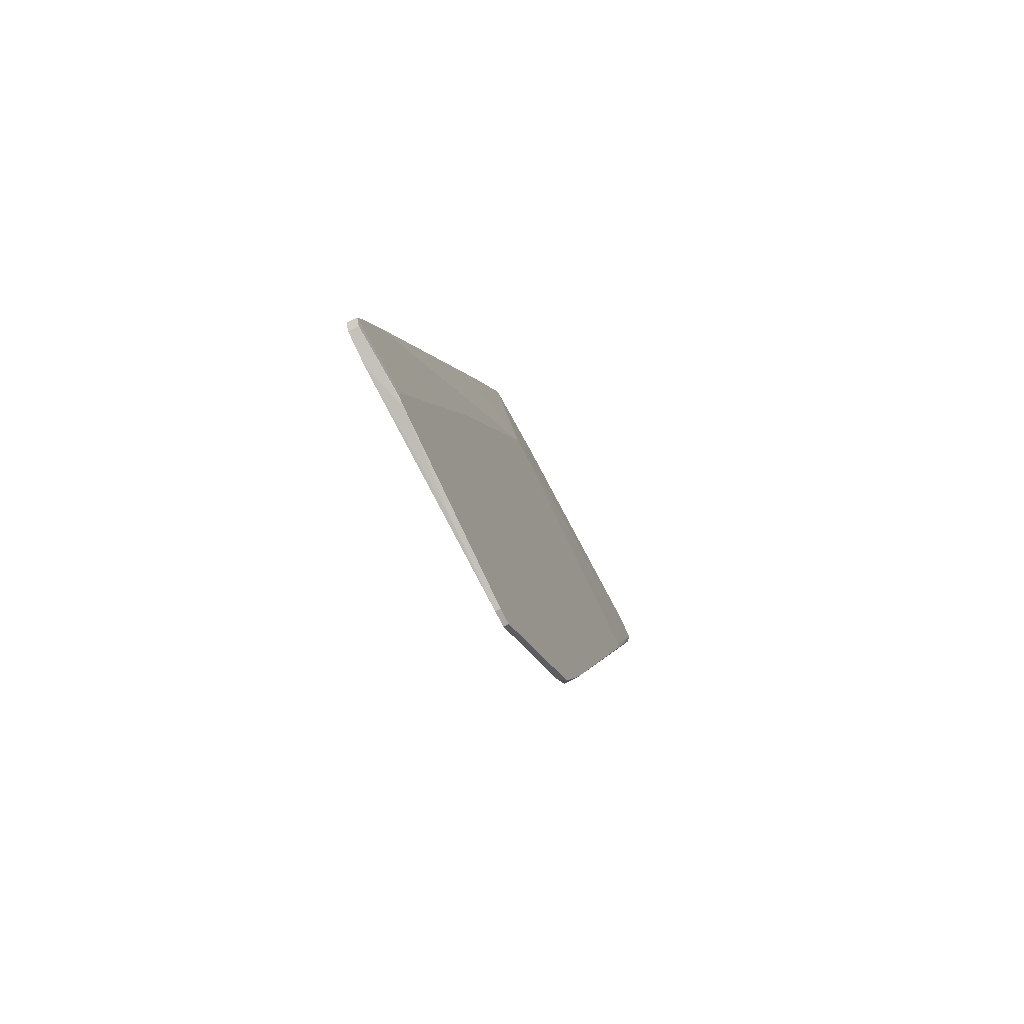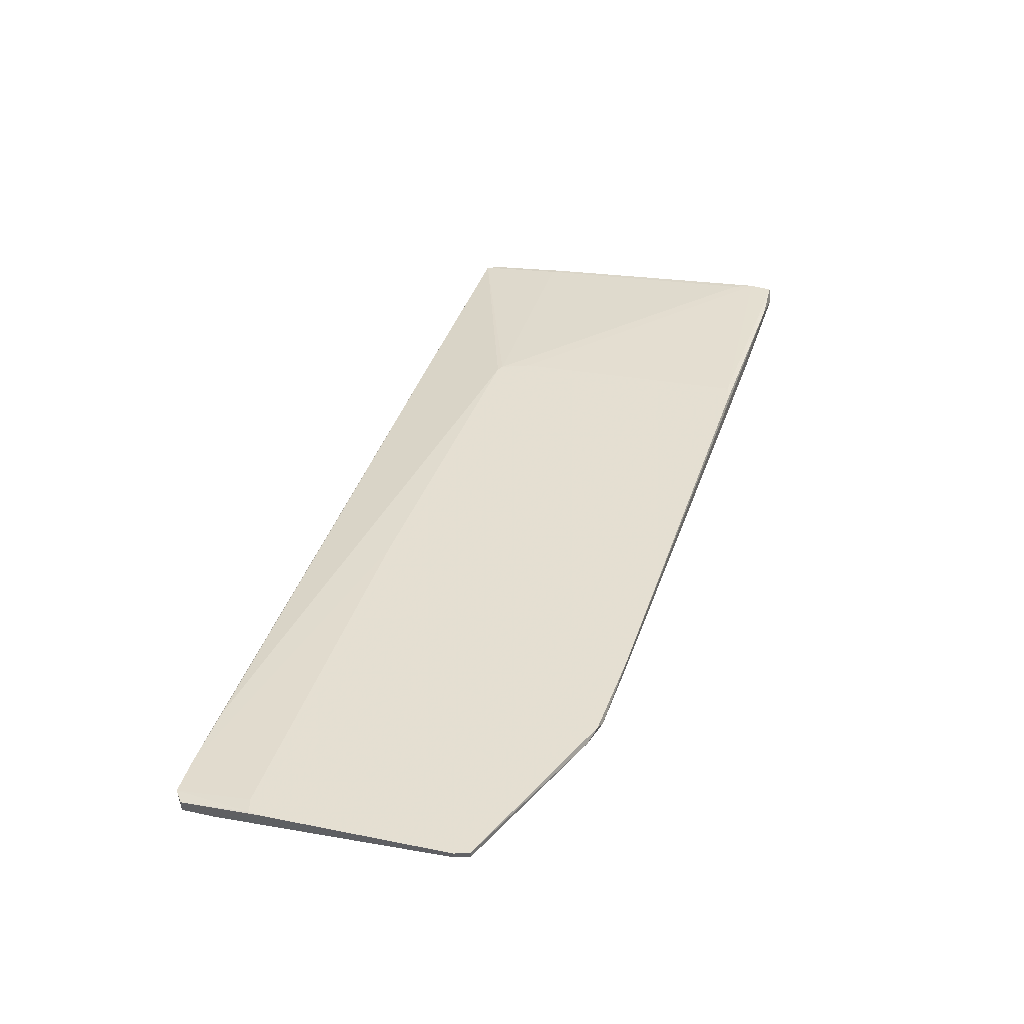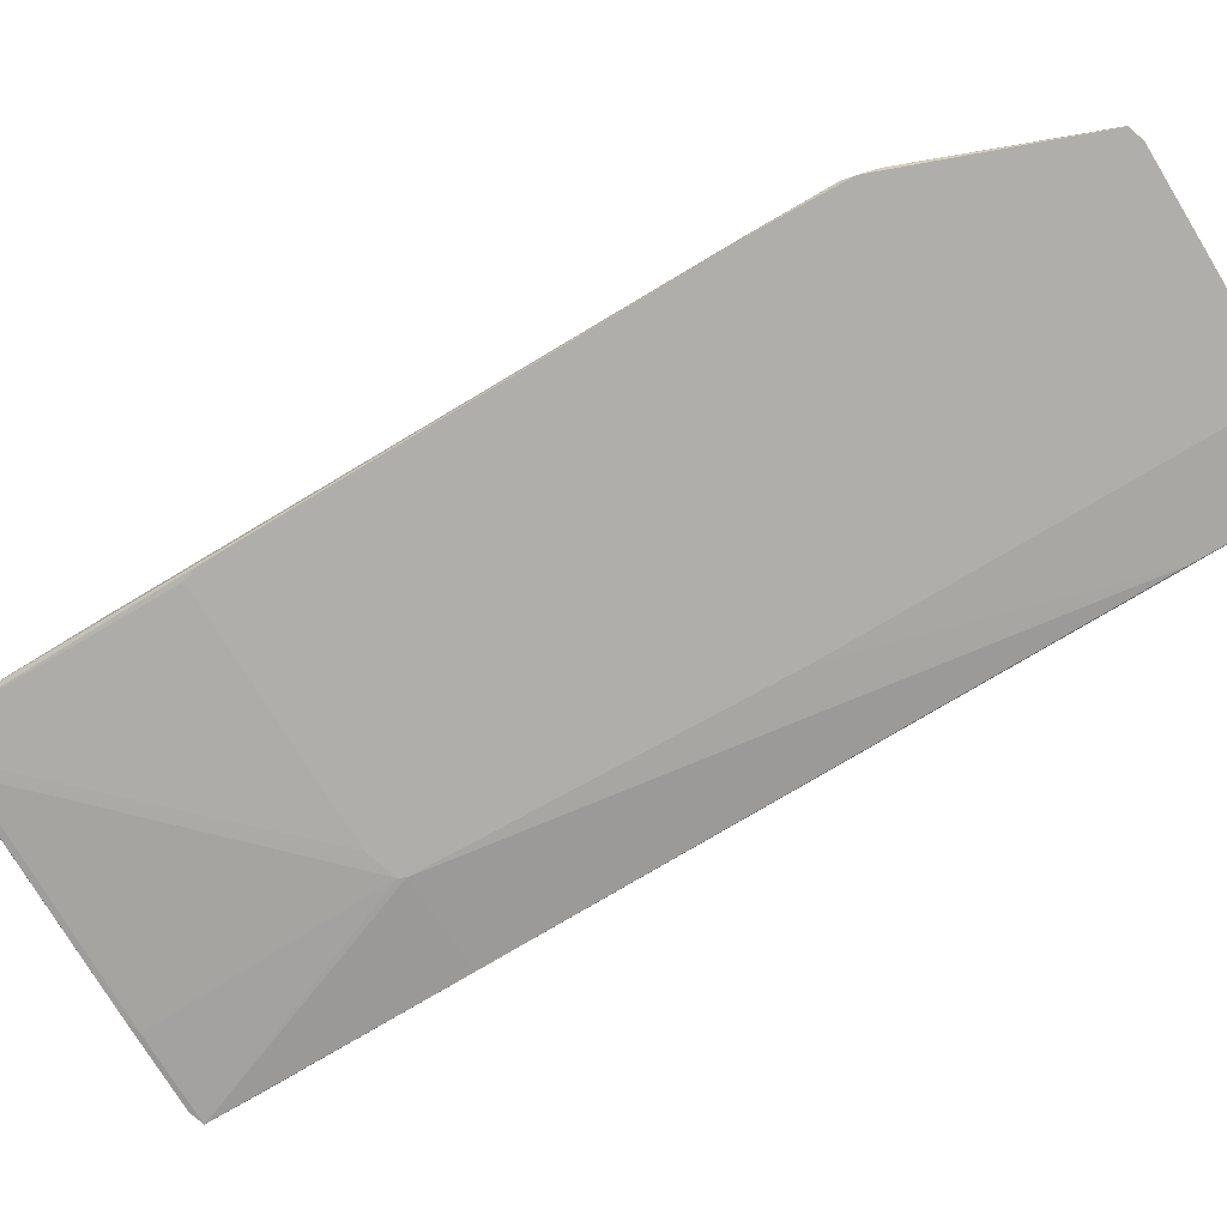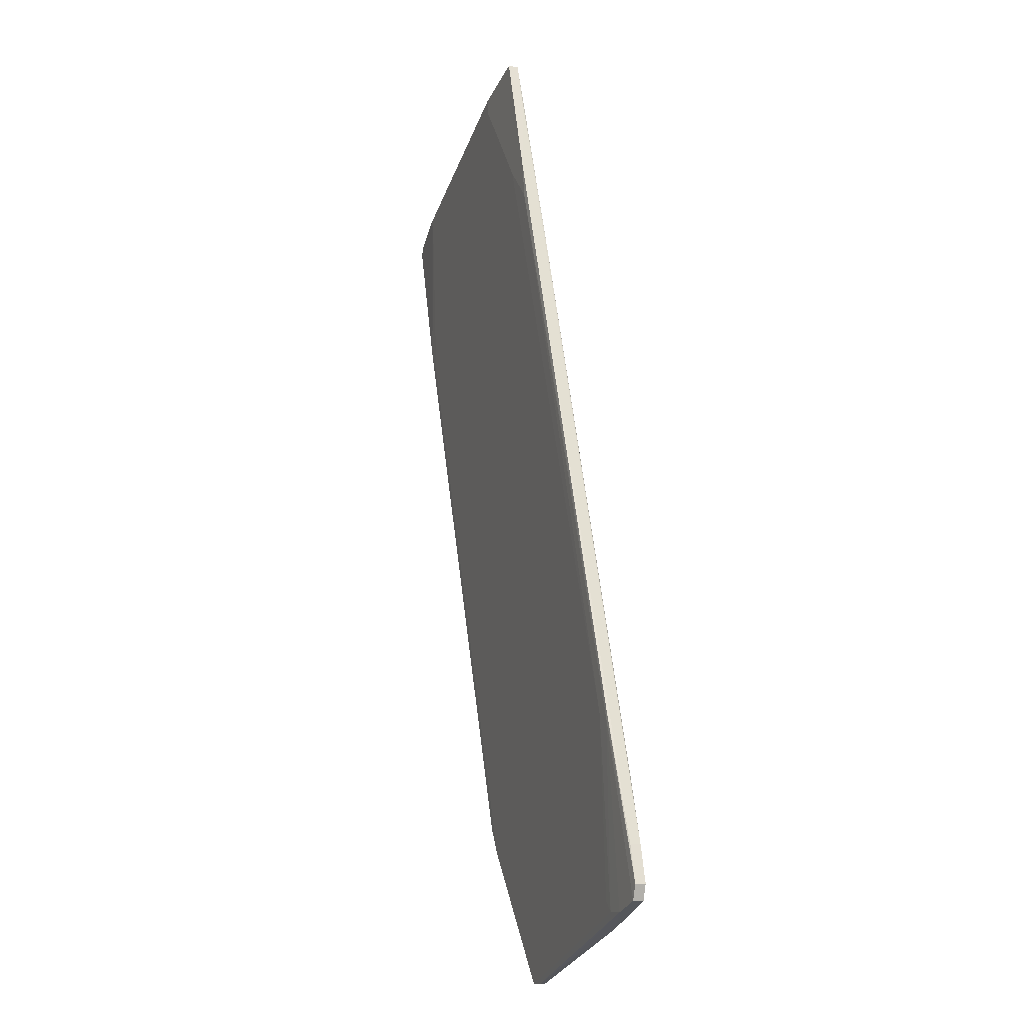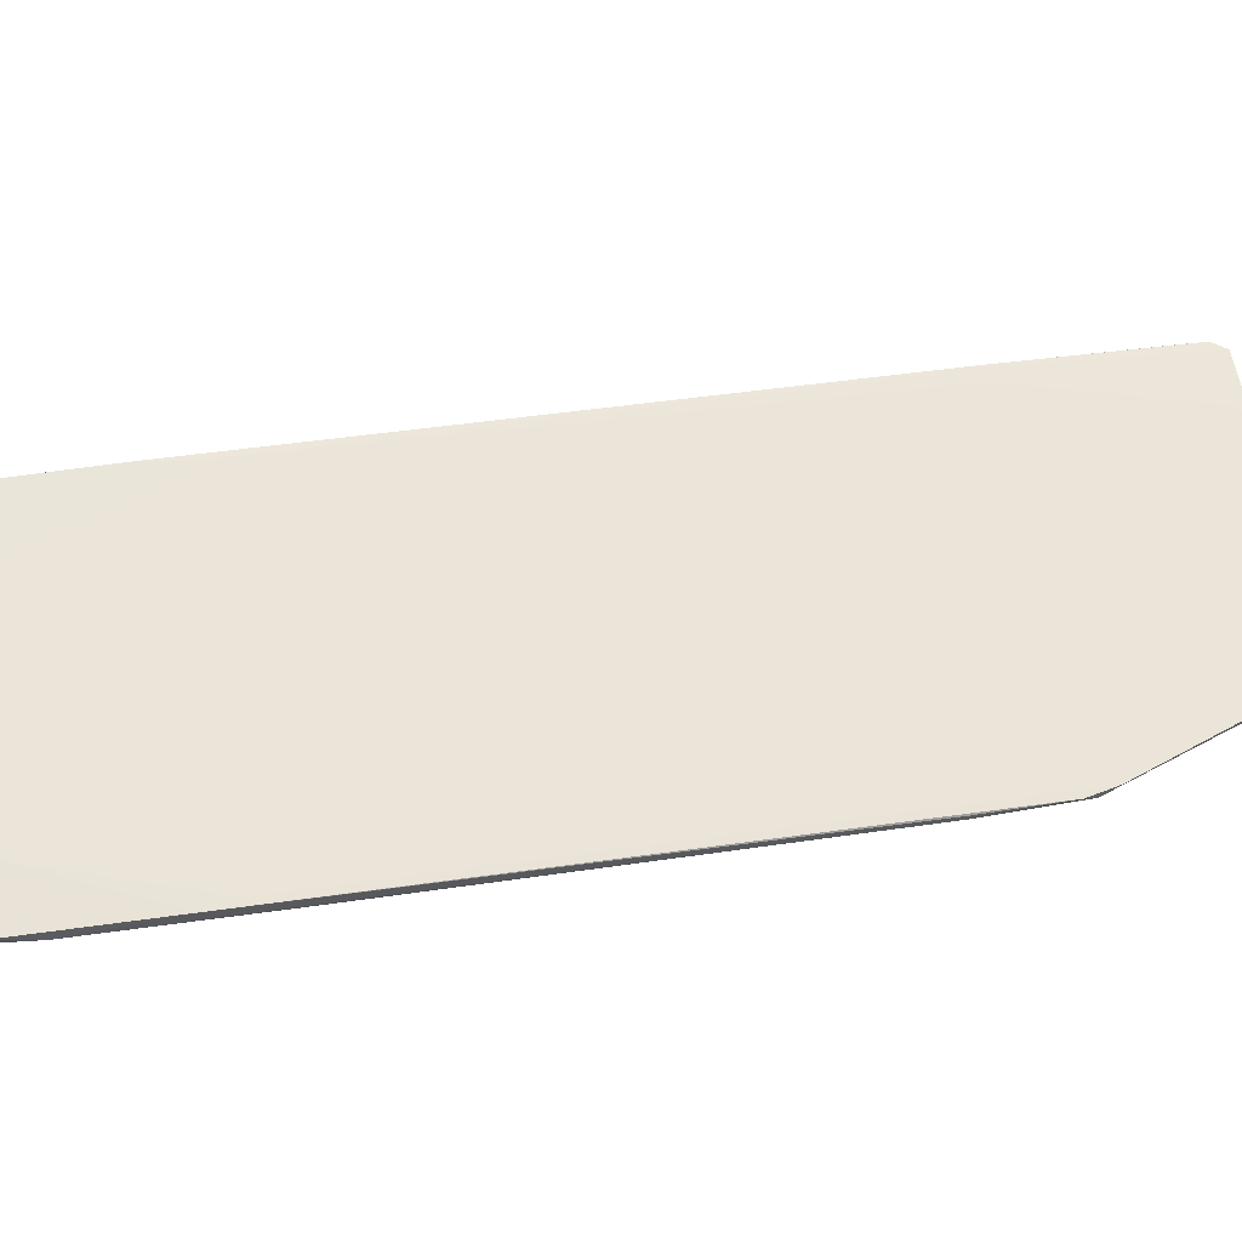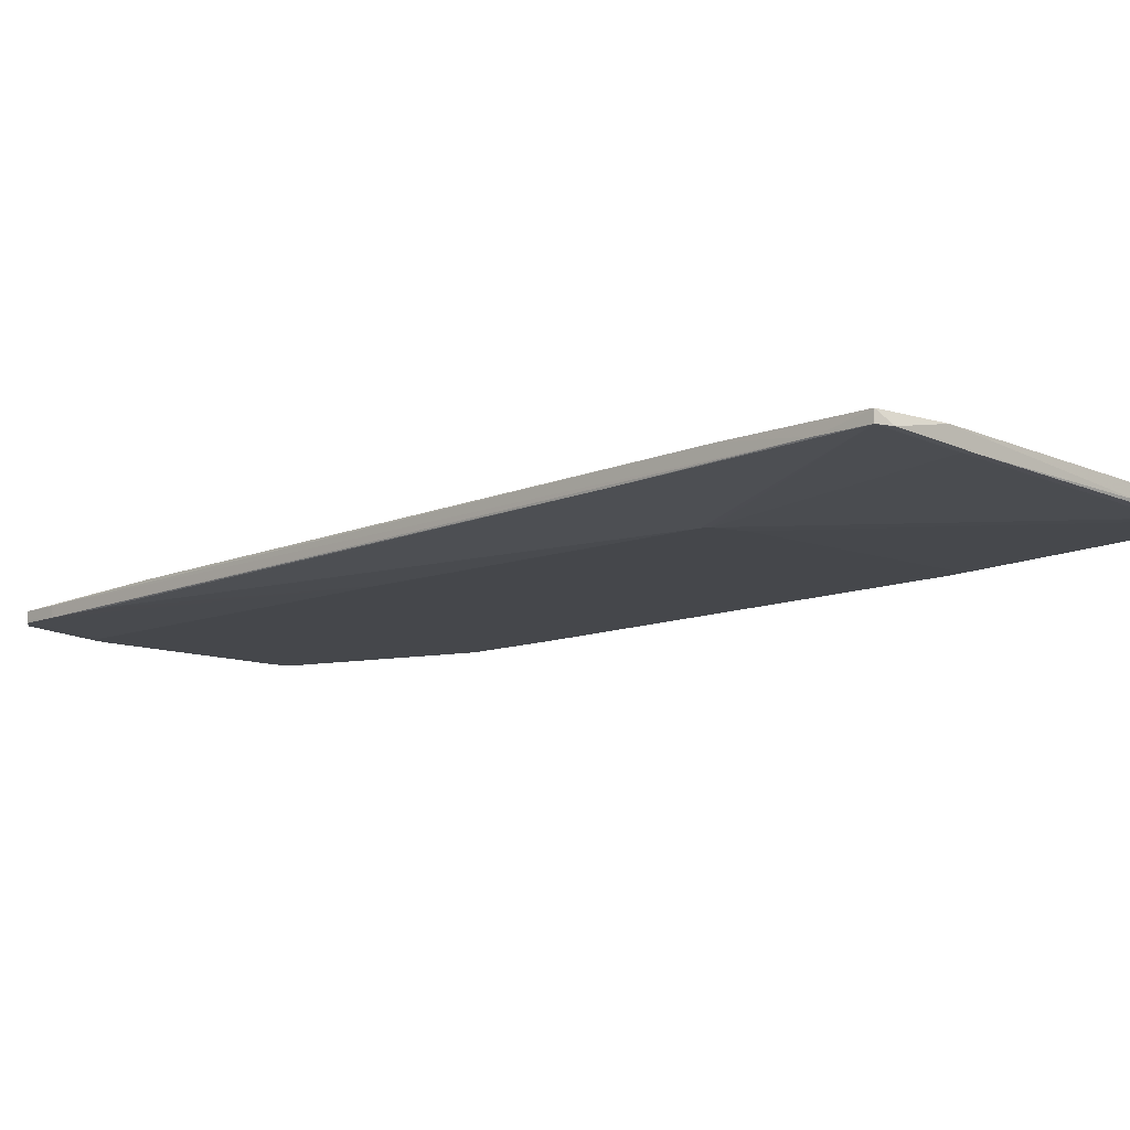
<metadata>
{"format":"obj","ext":"obj","renderer":"f3d","projection":"perspective","resolution":1024,"background":"white","views":[{"elev":-74.5,"azim":-63.0,"up":"+Z"},{"elev":-50.7,"azim":3.8,"up":"+Z"},{"elev":-77.7,"azim":138.5,"up":"+Y"},{"elev":-10.7,"azim":-110.9,"up":"+Z"},{"elev":57.8,"azim":98.9,"up":"+Y"},{"elev":-10.5,"azim":-26.5,"up":"+Y"}]}
</metadata>
<code>
v -0.03424 0.01476 -0.01542
v 0.009792 0.01476 0.07872
v -0.07981 0.01627 -0.08381
v -0.006899 0.01627 -0.1416
v -0.006899 0.01476 -0.1416
v 0.09486 0.01931 0.1213
v -0.06766 0.01476 -0.1233
v -0.06766 0.01476 -0.1187
v -0.01145 0.01627 -0.1416
v -0.01145 0.01476 -0.1416
v 0.09031 0.01627 0.1227
v -0.07221 0.01931 -0.1203
v -0.08894 0.01627 -0.1127
v -0.08894 0.01931 -0.1127
v 0.000702 0.01476 0.07872
v 0.02803 0.01476 -0.09747
v 0.05689 0.02083 0.09235
v -0.03272 0.01931 -0.07164
v -0.07829 0.01931 -0.1203
v 0.02347 0.01931 0.144
v -0.005375 0.02083 0.1516
v -0.005375 0.02387 0.1516
v 0.0964 0.01627 0.1197
v 0.0964 0.01931 0.1197
v 0.0964 0.01931 0.1167
v 0.07968 0.02083 0.1213
v 0.07968 0.01931 0.0696
v 0.01892 0.01931 0.144
v -0.009929 0.02083 0.138
v -0.02666 0.01931 0.08478
v -0.0874 0.01627 -0.1172
v -0.0874 0.01931 -0.1172
v 0.01436 0.02387 0.1425
v 0.01436 0.02387 0.1471
v 0.02955 0.01627 -0.09446
v -0.01905 0.02387 0.103
v 0.02499 0.01627 -0.102
v -0.03576 0.01627 -0.1339
v -0.06461 0.01476 -0.1248
v 0.03715 0.01627 -0.07164
v 0.03715 0.01476 -0.07164
v -0.05247 0.01779 0.002751
v 0.0812 0.02083 0.1258
v -0.06918 0.02083 -0.06556
v -0.06918 0.01931 -0.1172
v -0.008405 0.02387 0.1137
v 0.09335 0.01627 0.106
v -0.08589 0.01627 -0.102
v -0.08589 0.01931 -0.102
v 0.07665 0.01476 0.05895
v 0.07665 0.01476 0.05438
v -0.07374 0.02083 -0.06406
v -0.07374 0.02083 -0.06708
v -0.000822 0.01476 0.0772
v -0.000822 0.02083 0.1516
v 0.07207 0.01779 0.1288
v -0.01753 0.02387 0.1137
v 0.08423 0.01627 0.1227
v 0.08423 0.01931 0.0772
f 39 38 10
f 24 6 23
f 16 54 7
f 54 16 51
f 37 16 5
f 16 7 5
f 33 36 22
f 37 5 4
f 54 21 30
f 33 22 34
f 7 54 1
f 54 3 1
f 21 54 15
f 54 51 15
f 20 21 28
f 58 20 28
f 21 15 28
f 15 58 28
f 23 51 47
f 40 59 47
f 51 23 50
f 15 51 50
f 23 6 11
f 20 58 11
f 58 15 11
f 50 23 11
f 36 33 46
f 44 36 46
f 6 24 43
f 26 33 43
f 59 26 43
f 33 34 43
f 36 52 57
f 22 36 57
f 52 49 57
f 51 16 41
f 47 51 41
f 40 47 41
f 7 13 31
f 13 32 31
f 26 59 27
f 15 50 2
f 11 15 2
f 50 11 2
f 3 30 48
f 1 3 48
f 49 13 48
f 13 7 8
f 7 1 8
f 48 13 8
f 1 48 8
f 21 22 29
f 30 21 29
f 22 57 29
f 57 49 29
f 48 30 29
f 49 48 29
f 12 4 9
f 4 5 9
f 16 37 35
f 59 40 35
f 41 16 35
f 40 41 35
f 37 27 35
f 27 59 35
f 22 21 55
f 21 20 55
f 34 22 55
f 20 34 55
f 24 23 25
f 23 47 25
f 47 59 25
f 43 24 25
f 59 43 25
f 4 12 45
f 37 4 45
f 12 44 45
f 44 46 45
f 18 37 45
f 46 18 45
f 3 54 42
f 54 30 42
f 30 3 42
f 5 7 39
f 7 31 39
f 34 20 56
f 11 6 56
f 20 11 56
f 6 43 56
f 43 34 56
f 32 13 14
f 49 52 14
f 13 49 14
f 33 26 17
f 46 33 17
f 37 18 17
f 18 46 17
f 27 37 17
f 26 27 17
f 52 36 53
f 36 44 53
f 44 12 53
f 32 14 53
f 14 52 53
f 31 32 19
f 9 38 19
f 12 9 19
f 38 39 19
f 39 31 19
f 53 12 19
f 32 53 19
f 38 9 10
f 9 5 10
f 5 39 10

</code>
